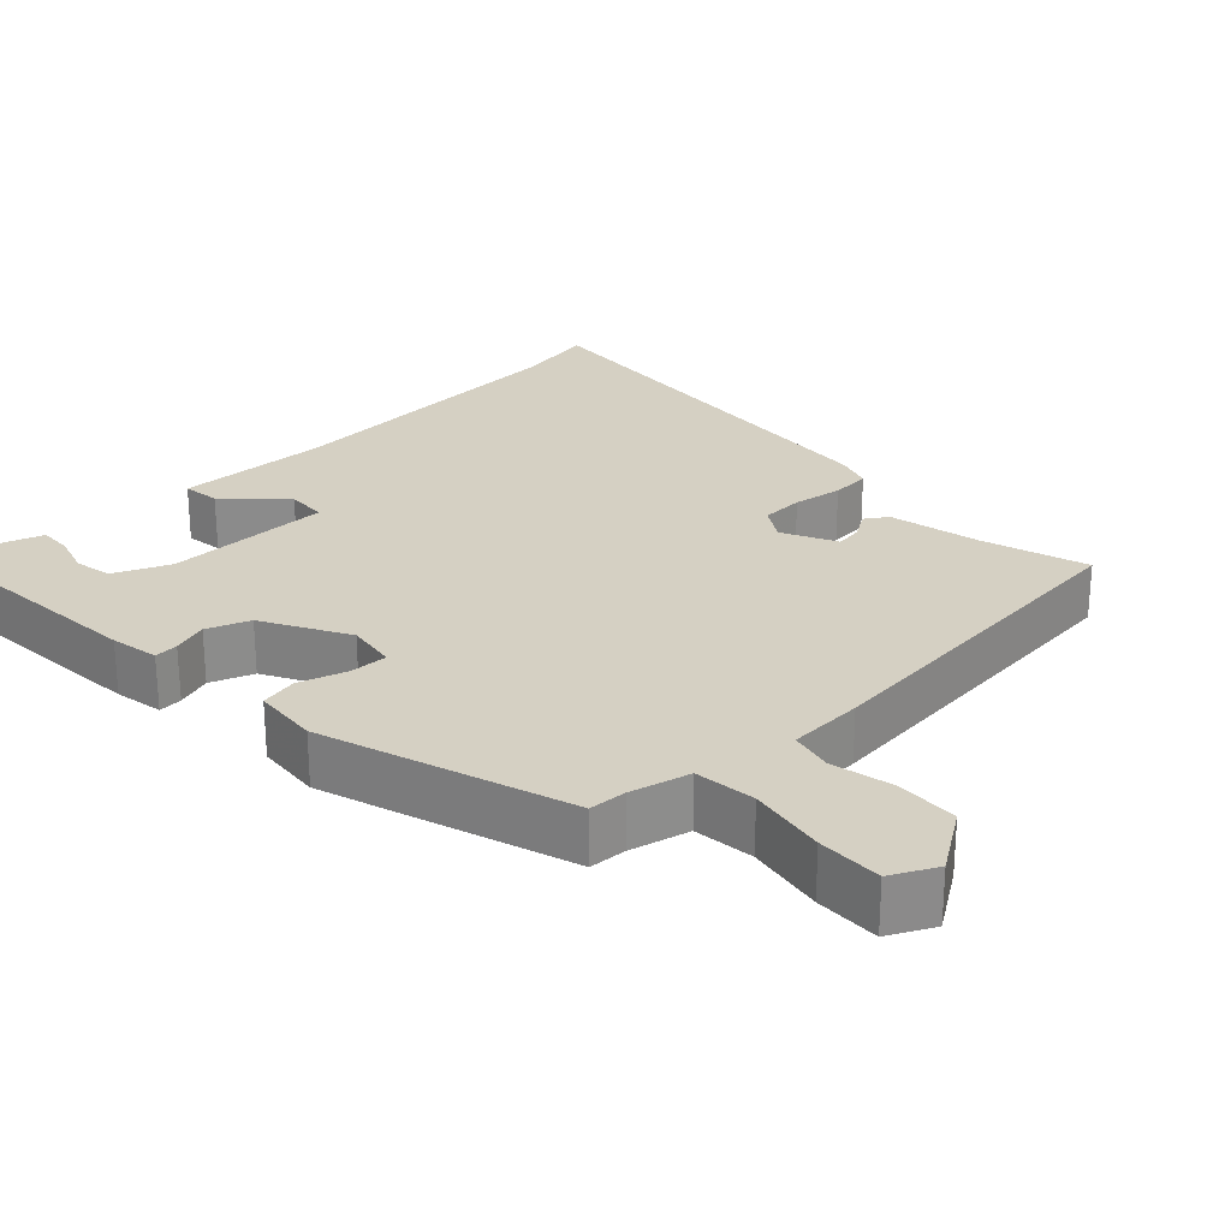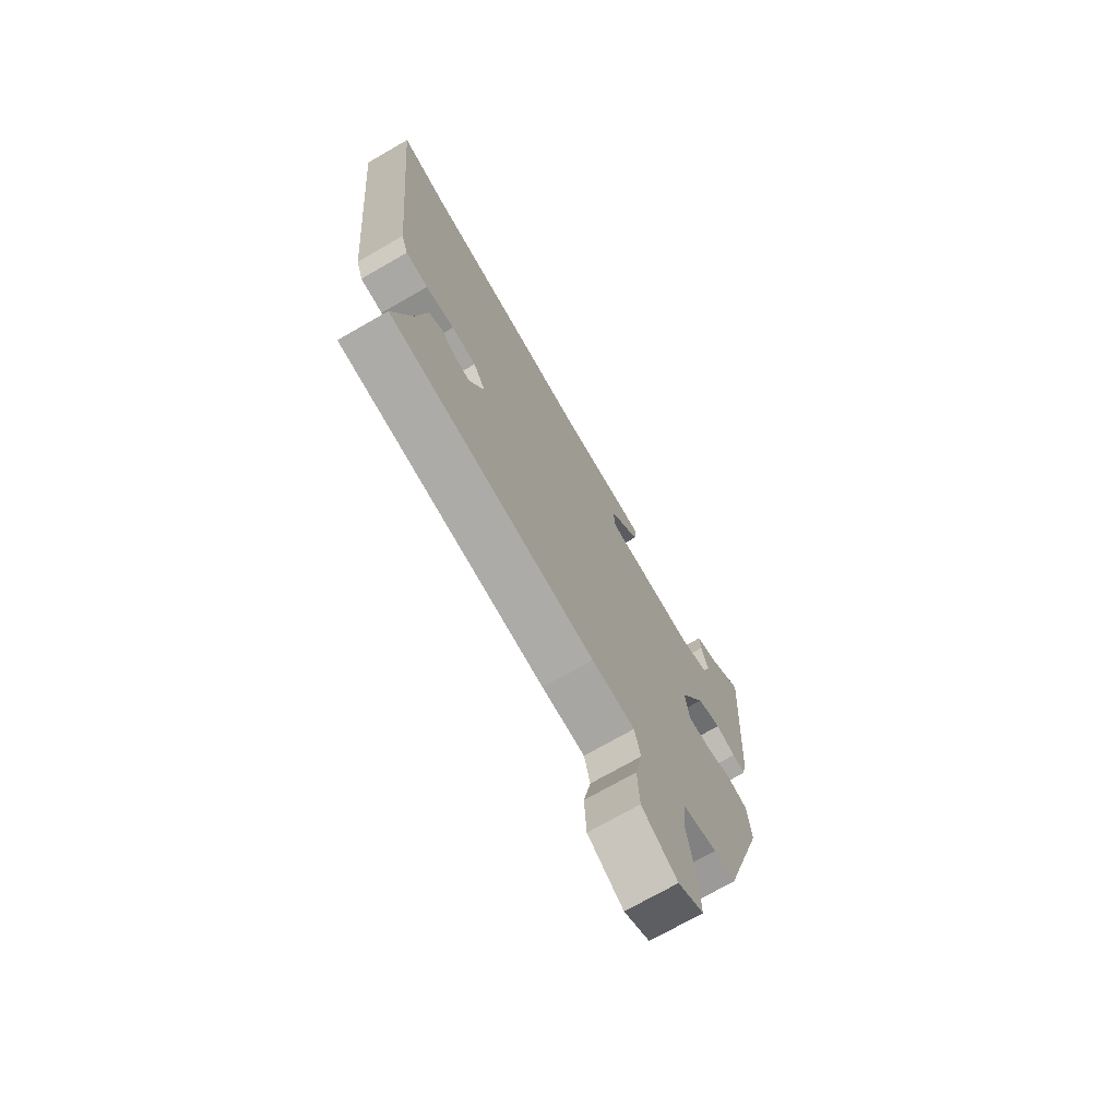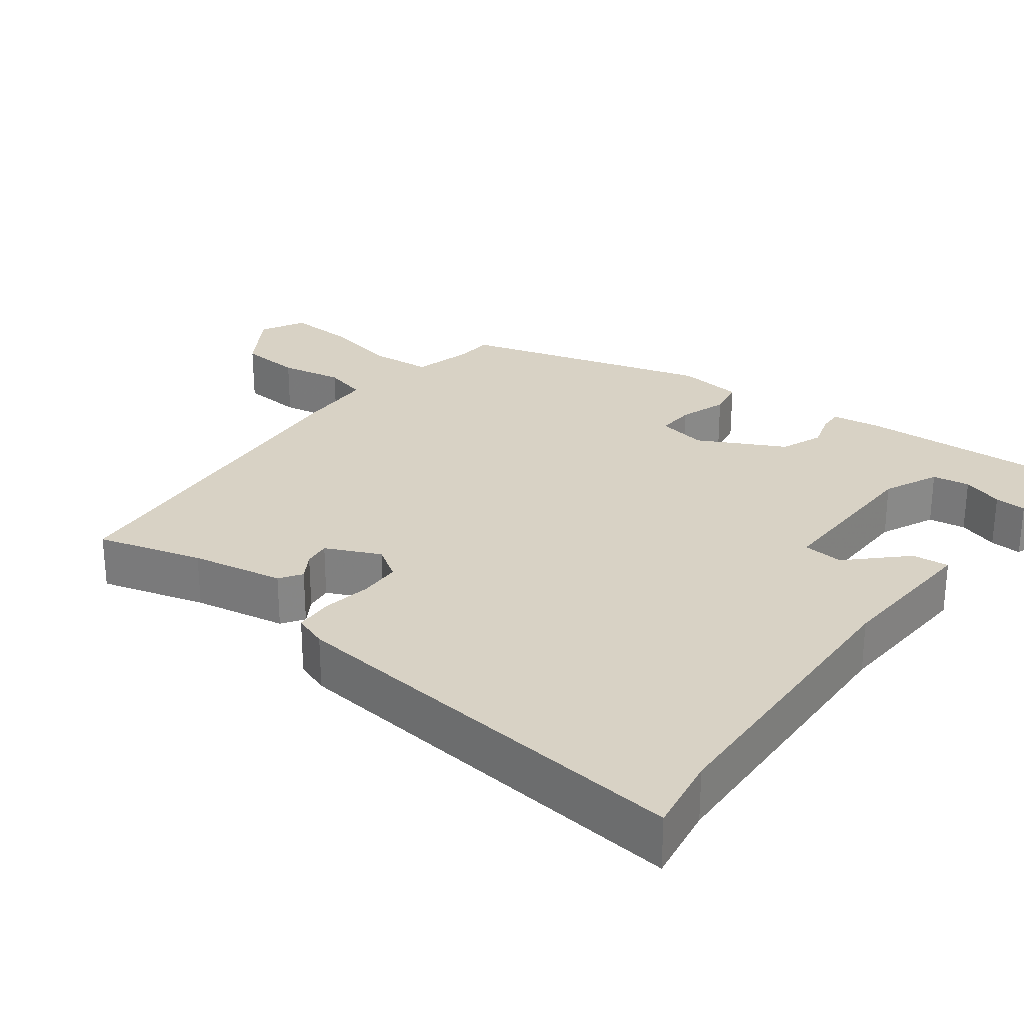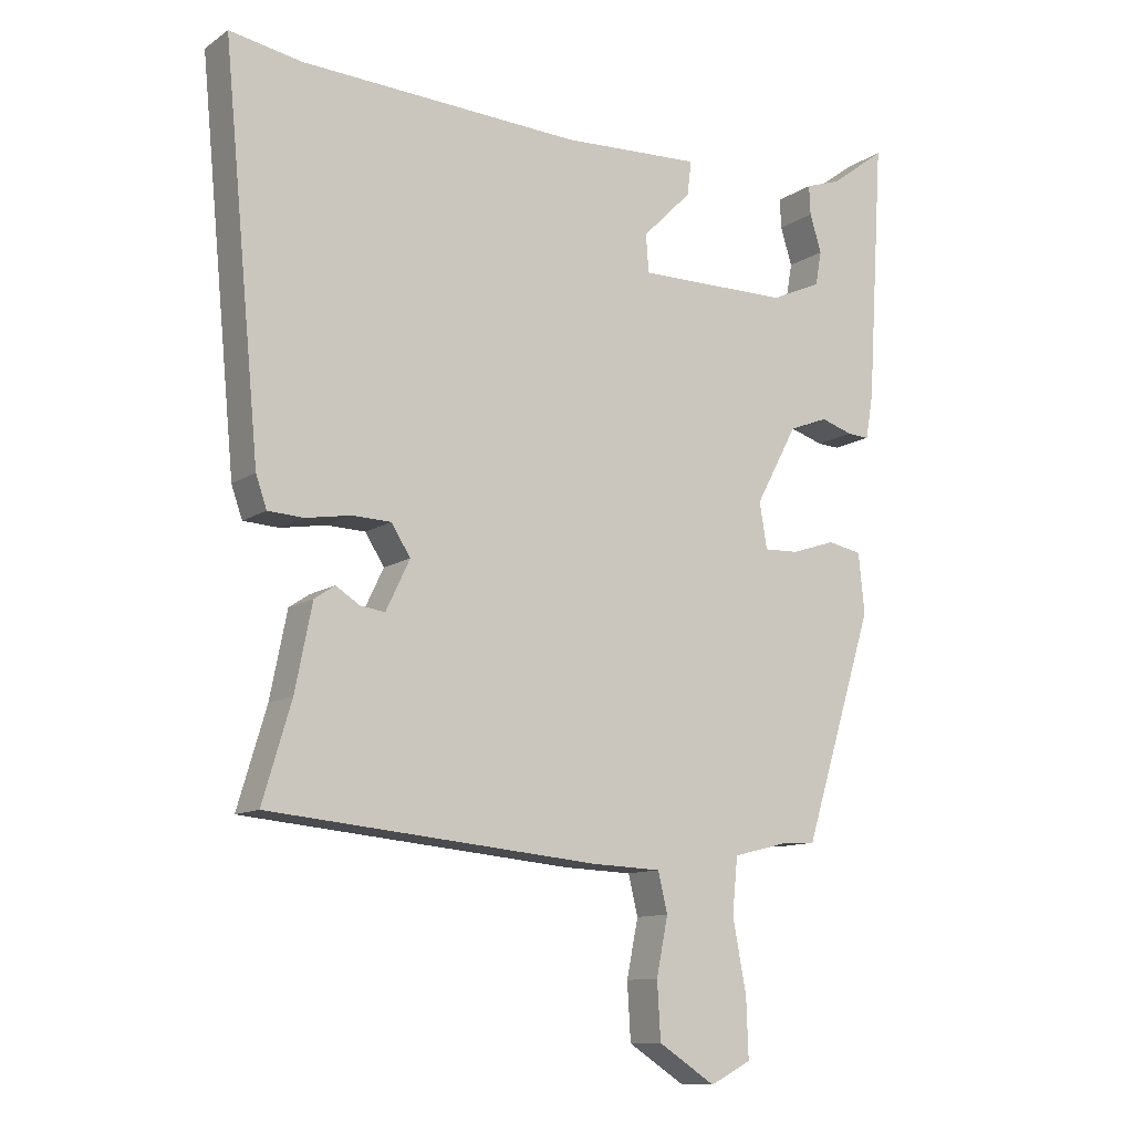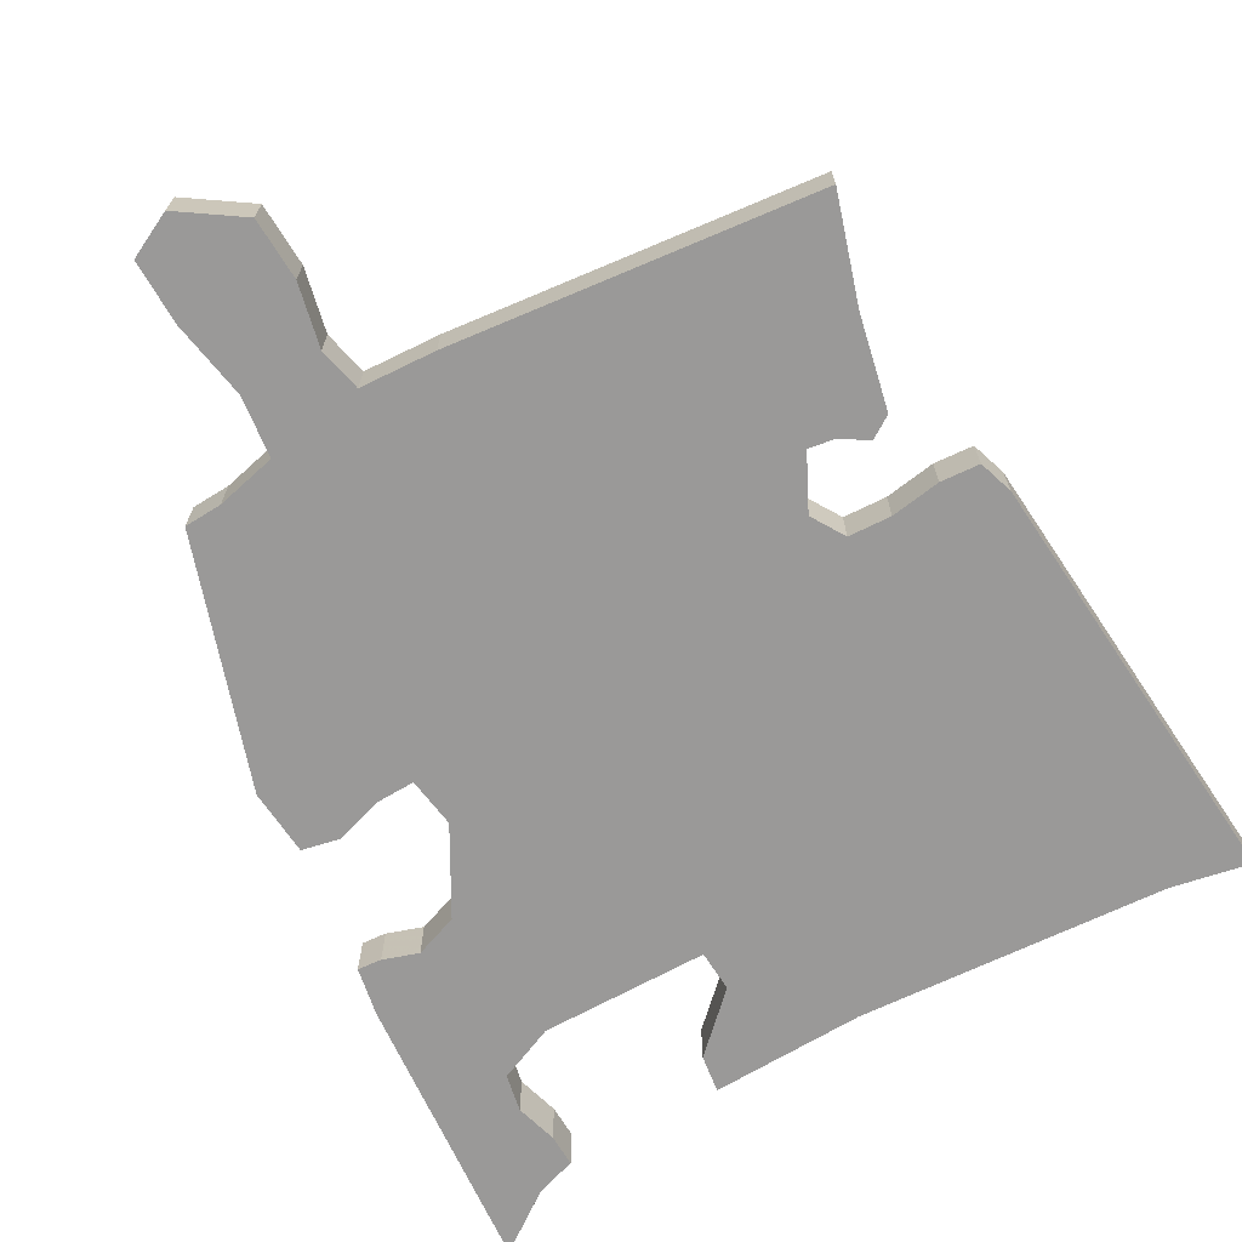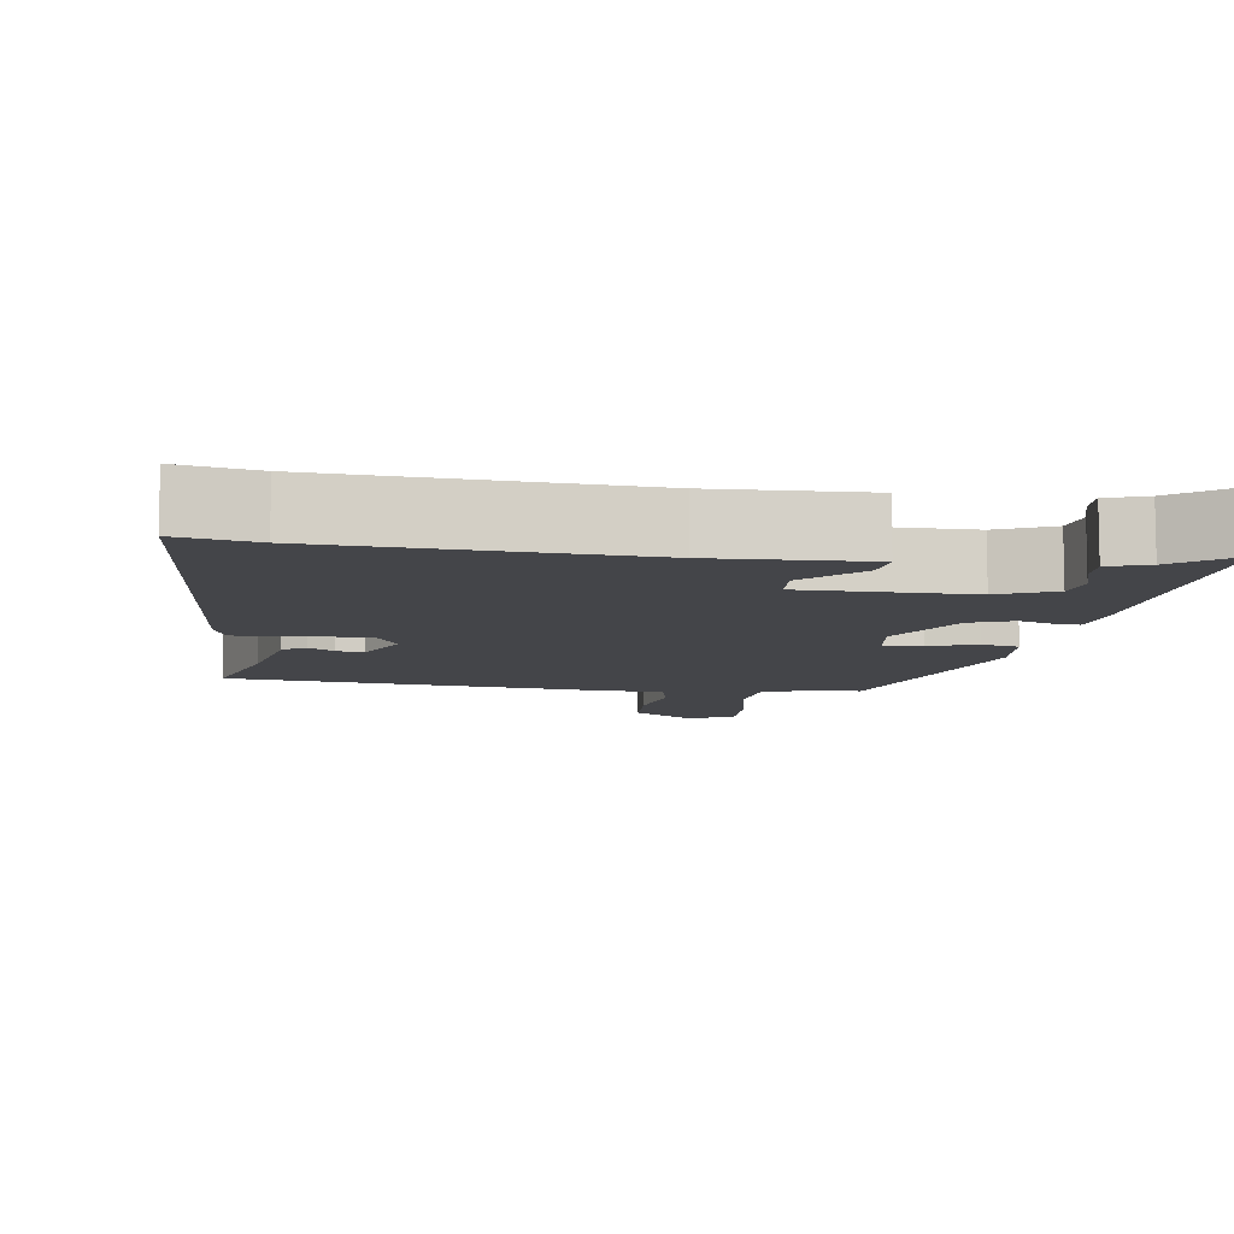
<metadata>
{"format":"obj","ext":"obj","renderer":"f3d","projection":"perspective","resolution":1024,"background":"white","views":[{"elev":26.1,"azim":135.9,"up":"+Y"},{"elev":-72.3,"azim":-60.1,"up":"+Z"},{"elev":27.7,"azim":-52.1,"up":"+Y"},{"elev":-11.2,"azim":-32.7,"up":"+Z"},{"elev":-69.1,"azim":-151.6,"up":"+Y"},{"elev":-9.1,"azim":-8.5,"up":"+Y"}]}
</metadata>
<code>
v -0.497 0.07 -0.472
v -0.455 0.07 -0.331
v -0.43 0.07 -0.207
v -0.4 0.07 -0.187
v -0.365 0.07 -0.209
v -0.329 0.07 -0.214
v -0.294 0.07 -0.141
v -0.322 0.07 -0.097
v -0.379 0.07 -0.095
v -0.445 0.07 -0.106
v -0.497 0.07 -0.103
v -0.513 0.07 -0.057
v -0.567 0.07 0.512
v -0.462 0.07 0.493
v -0.051 0.07 0.472
v 0.152 0.07 0.481
v 0.146 0.07 0.431
v 0.074 0.07 0.359
v 0.078 0.07 0.304
v 0.3 0.07 0.305
v 0.374 0.07 0.338
v 0.383 0.07 0.388
v 0.366 0.07 0.443
v 0.364 0.07 0.486
v 0.417 0.07 0.504
v 0.497 0.07 0.564
v 0.473 0.07 0.185
v 0.462 0.07 0.12
v 0.43 0.07 0.122
v 0.383 0.07 0.137
v 0.326 0.07 0.115
v 0.265 0.07 0.001
v 0.276 0.07 -0.066
v 0.327 0.07 -0.064
v 0.391 0.07 -0.043
v 0.441 0.07 -0.053
v 0.45 0.07 -0.141
v 0.347 0.07 -0.473
v 0.297 0.07 -0.476
v 0.217 0.07 -0.496
v 0.209 0.07 -0.578
v 0.229 0.07 -0.682
v 0.232 0.07 -0.769
v 0.172 0.07 -0.8
v 0.089 0.07 -0.746
v 0.084 0.07 -0.663
v 0.101 0.07 -0.579
v 0.087 0.07 -0.521
v -0.014 0.07 -0.517
v -0.497 0 -0.472
v -0.455 0 -0.331
v -0.43 0 -0.207
v -0.4 0 -0.187
v -0.365 0 -0.209
v -0.329 0 -0.214
v -0.294 0 -0.141
v -0.322 0 -0.097
v -0.379 0 -0.095
v -0.445 0 -0.106
v -0.497 0 -0.103
v -0.513 0 -0.057
v -0.567 0 0.512
v -0.462 0 0.493
v -0.051 0 0.472
v 0.152 0 0.481
v 0.146 0 0.431
v 0.074 0 0.359
v 0.078 0 0.304
v 0.3 0 0.305
v 0.374 0 0.338
v 0.383 0 0.388
v 0.366 0 0.443
v 0.364 0 0.486
v 0.417 0 0.504
v 0.497 0 0.564
v 0.473 0 0.185
v 0.462 0 0.12
v 0.43 0 0.122
v 0.383 0 0.137
v 0.326 0 0.115
v 0.265 0 0.001
v 0.276 0 -0.066
v 0.327 0 -0.064
v 0.391 0 -0.043
v 0.441 0 -0.053
v 0.45 0 -0.141
v 0.347 0 -0.473
v 0.297 0 -0.476
v 0.217 0 -0.496
v 0.209 0 -0.578
v 0.229 0 -0.682
v 0.232 0 -0.769
v 0.172 0 -0.8
v 0.089 0 -0.746
v 0.084 0 -0.663
v 0.101 0 -0.579
v 0.087 0 -0.521
v -0.014 0 -0.517
f 48 49 1 2
f 44 45 46 47
f 44 47 48
f 41 42 43 44
f 40 41 44 48
f 39 40 48 2
f 34 35 36 37
f 33 34 37 38
f 27 28 29 30
f 25 26 27 30
f 25 30 31
f 22 23 24 25
f 21 22 25
f 21 25 31
f 20 21 31 32
f 15 16 17 18
f 14 15 18 19
f 13 14 19
f 12 13 19
f 9 10 11 12
f 8 9 12 19
f 7 8 19 20
f 2 3 4 5
f 2 5 6
f 33 38 39 2
f 6 7 20 32
f 2 6 32 33
f 51 50 98 97
f 96 95 94 93
f 97 96 93
f 93 92 91 90
f 97 93 90 89
f 51 97 89 88
f 86 85 84 83
f 87 86 83 82
f 79 78 77 76
f 79 76 75 74
f 80 79 74
f 74 73 72 71
f 74 71 70
f 80 74 70
f 81 80 70 69
f 67 66 65 64
f 68 67 64 63
f 68 63 62
f 68 62 61
f 61 60 59 58
f 68 61 58 57
f 69 68 57 56
f 54 53 52 51
f 55 54 51
f 51 88 87 82
f 81 69 56 55
f 82 81 55 51
f 1 50 51 2
f 2 51 52 3
f 3 52 53 4
f 4 53 54 5
f 5 54 55 6
f 6 55 56 7
f 7 56 57 8
f 8 57 58 9
f 9 58 59 10
f 10 59 60 11
f 11 60 61 12
f 12 61 62 13
f 13 62 63 14
f 14 63 64 15
f 15 64 65 16
f 16 65 66 17
f 17 66 67 18
f 18 67 68 19
f 19 68 69 20
f 20 69 70 21
f 21 70 71 22
f 22 71 72 23
f 23 72 73 24
f 24 73 74 25
f 25 74 75 26
f 26 75 76 27
f 27 76 77 28
f 28 77 78 29
f 29 78 79 30
f 30 79 80 31
f 31 80 81 32
f 32 81 82 33
f 33 82 83 34
f 34 83 84 35
f 35 84 85 36
f 36 85 86 37
f 37 86 87 38
f 38 87 88 39
f 39 88 89 40
f 40 89 90 41
f 41 90 91 42
f 42 91 92 43
f 43 92 93 44
f 44 93 94 45
f 45 94 95 46
f 46 95 96 47
f 47 96 97 48
f 48 97 98 49
f 49 98 50 1

</code>
